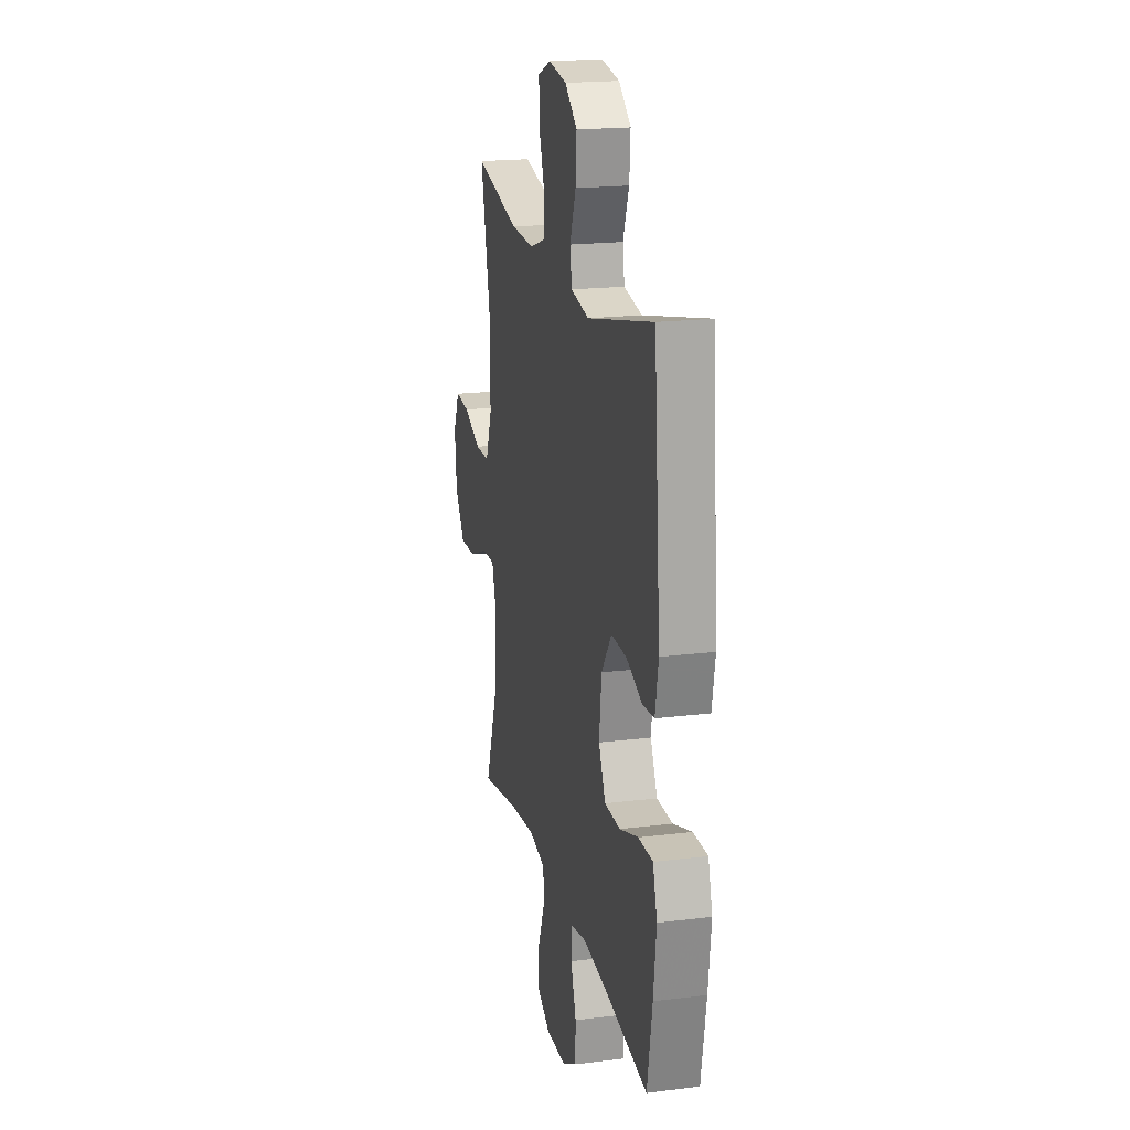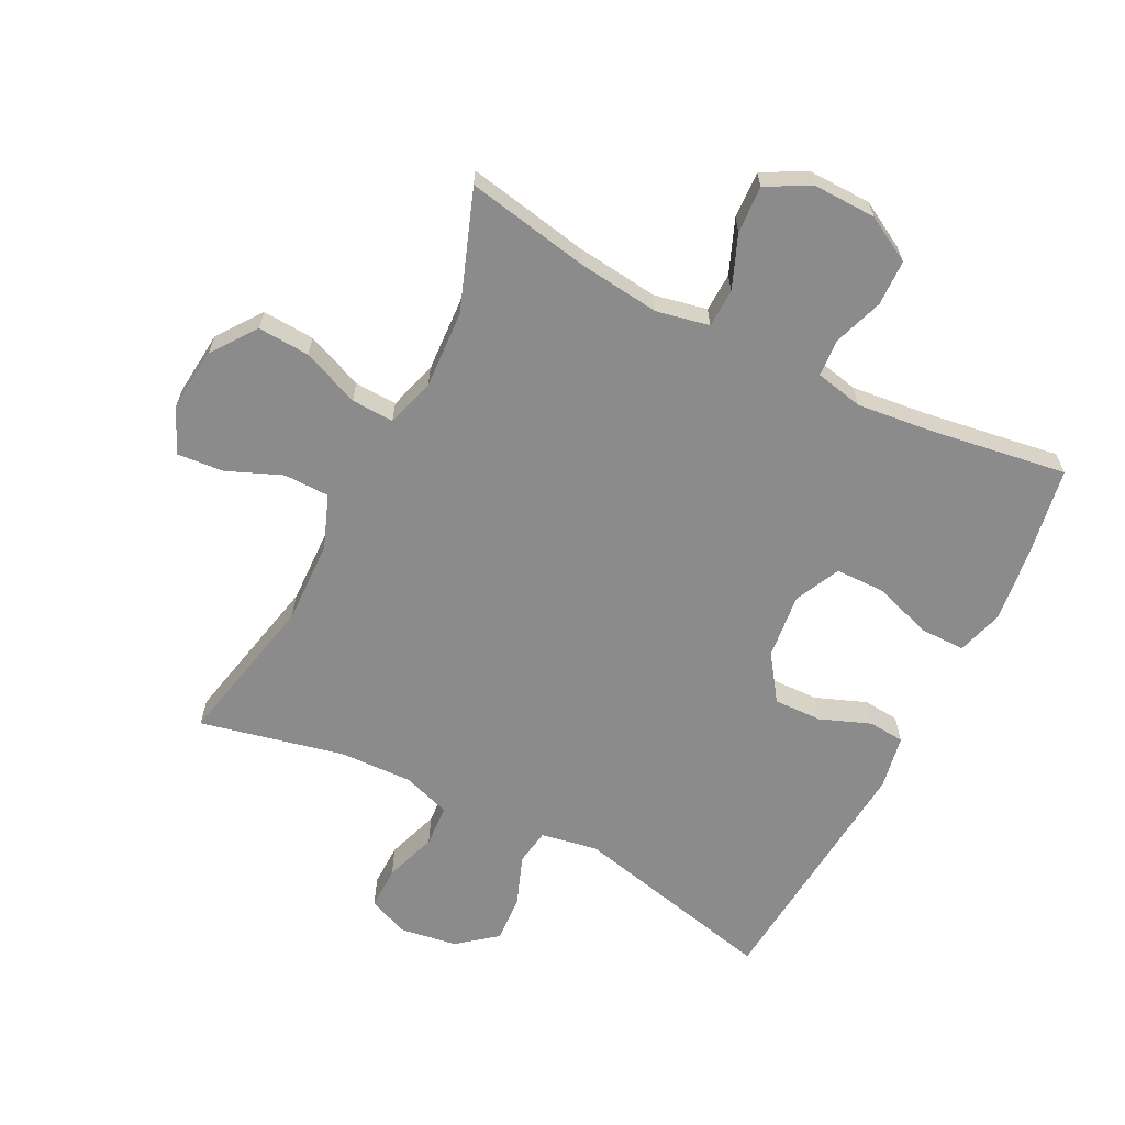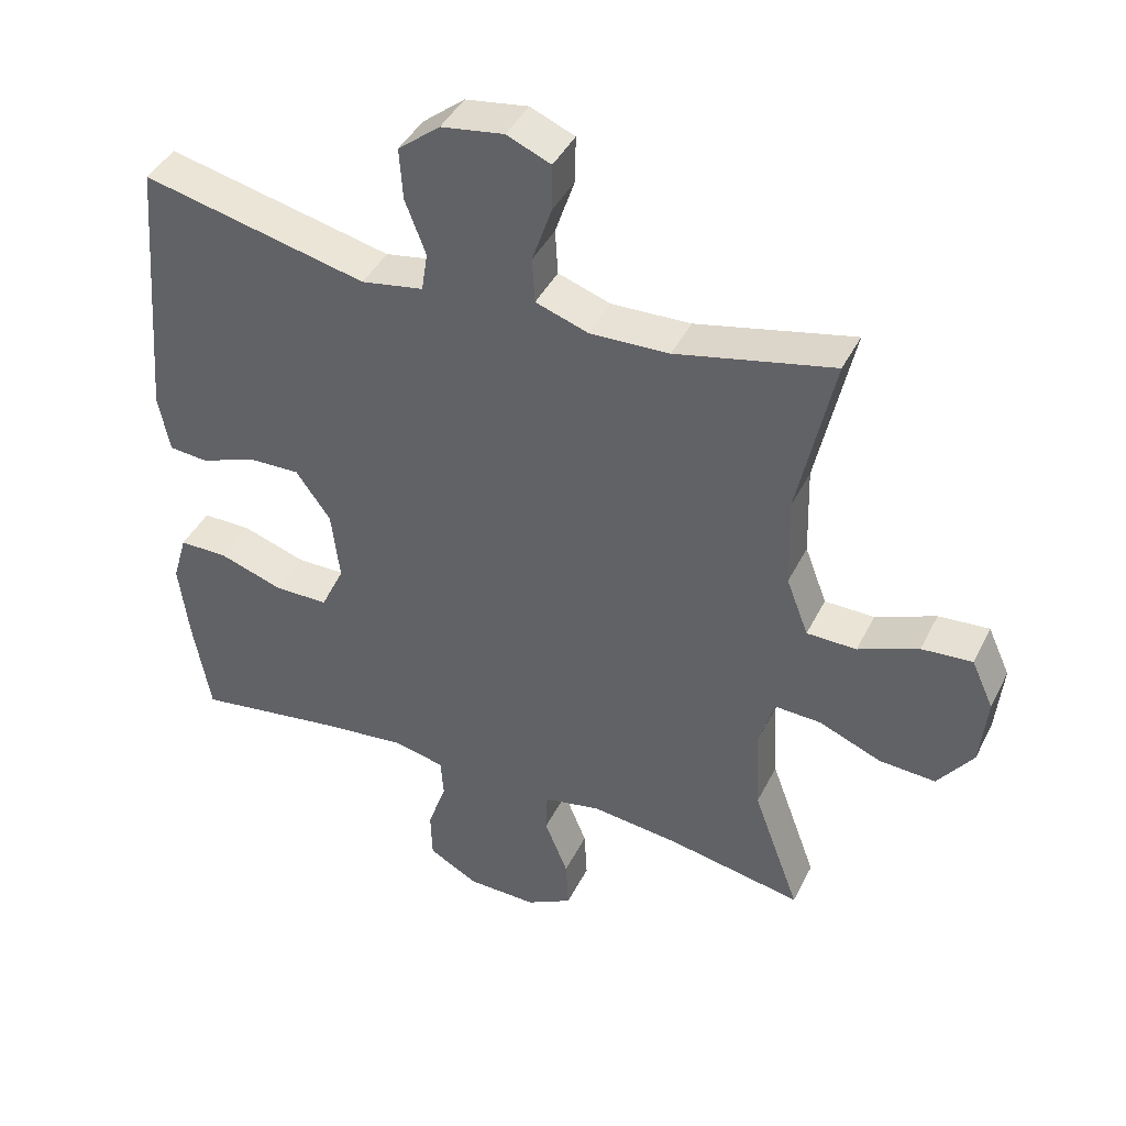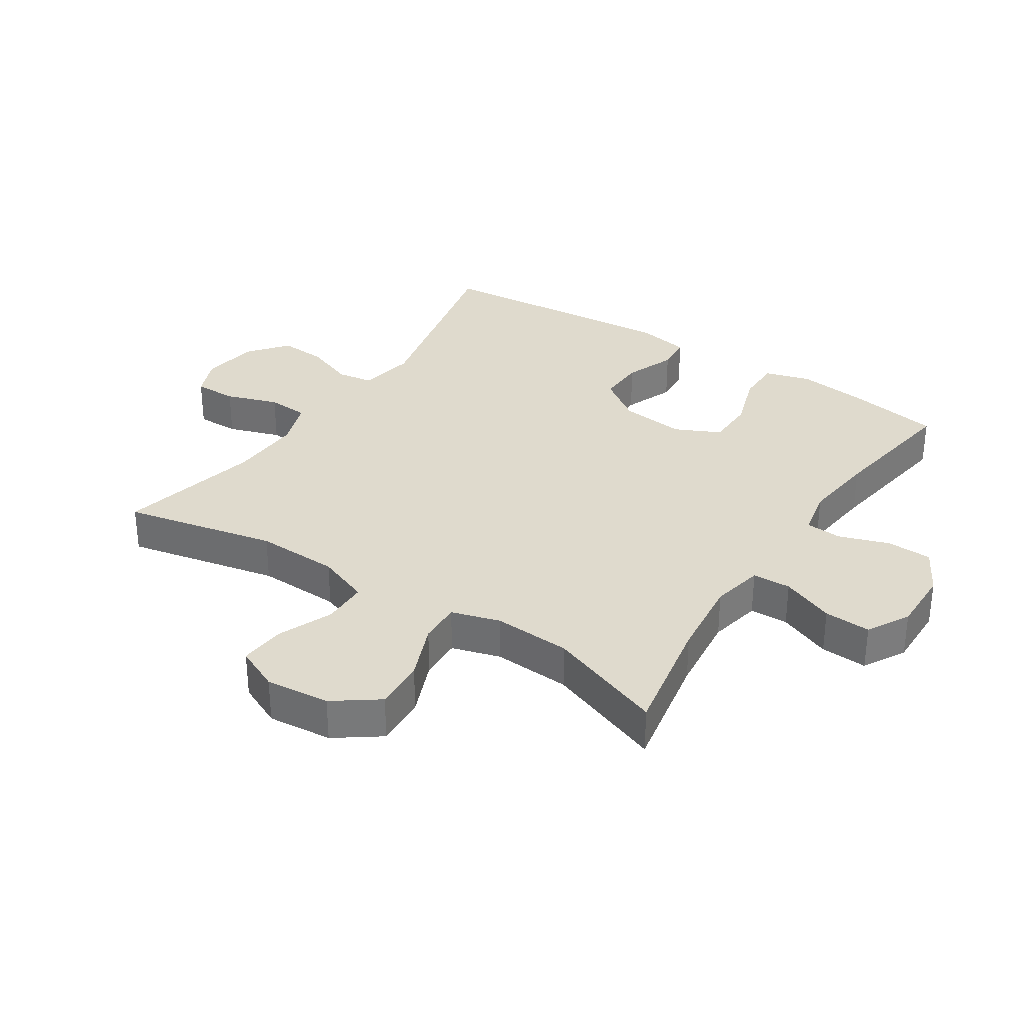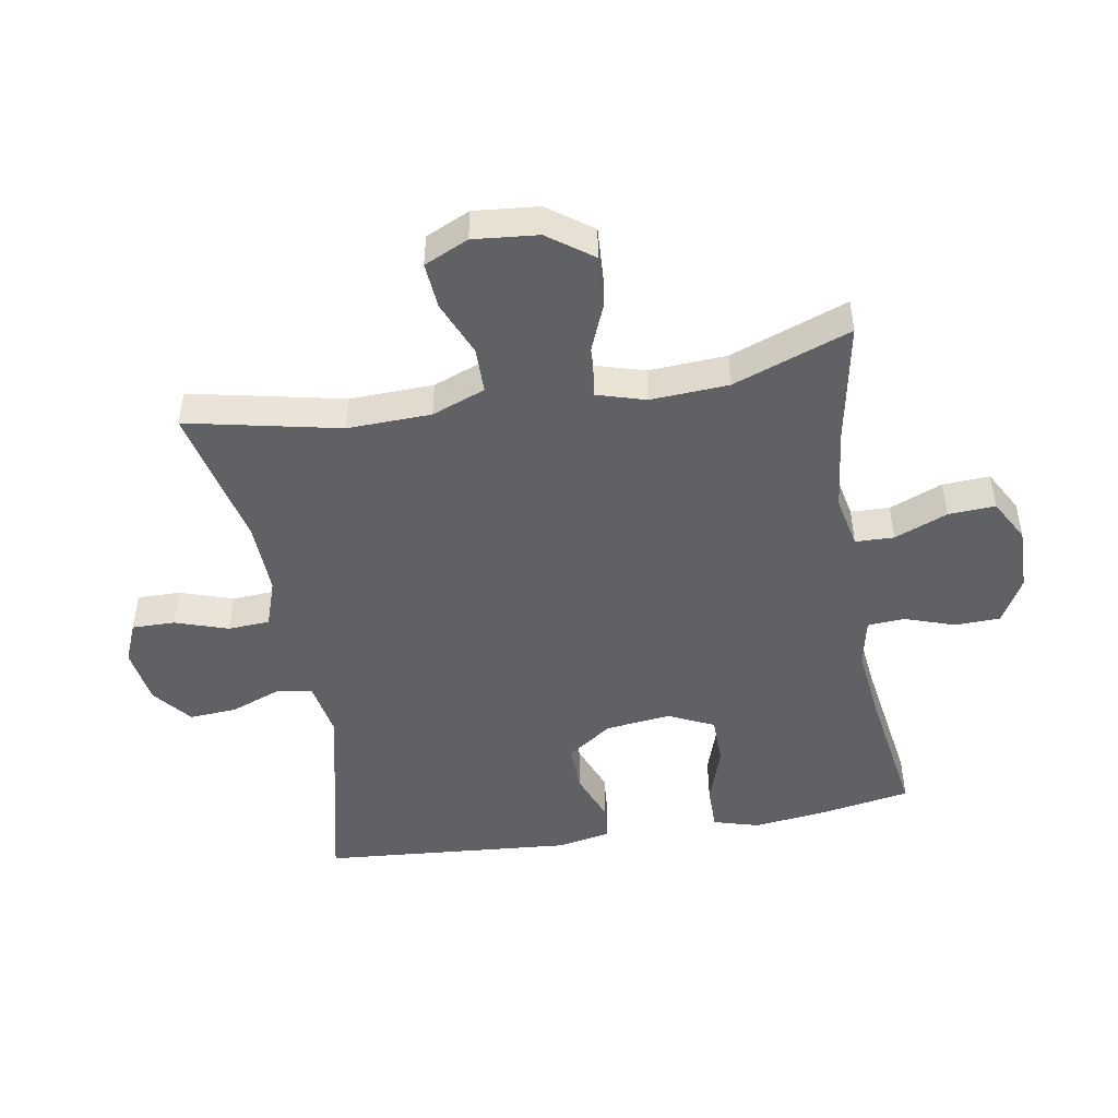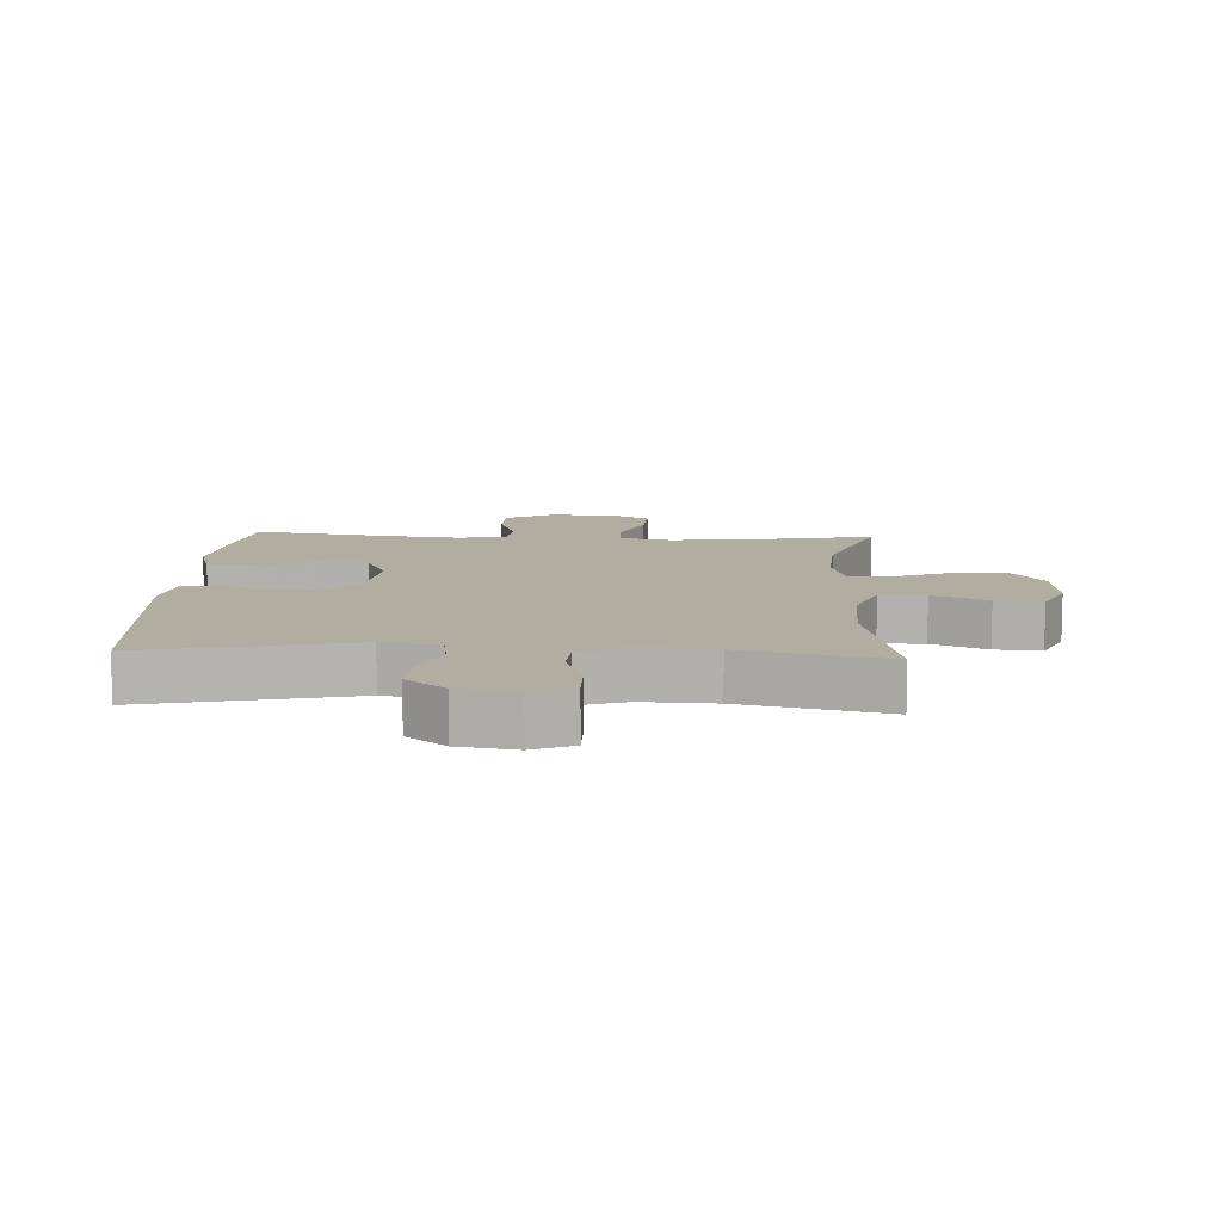
<metadata>
{"format":"obj","ext":"obj","renderer":"f3d","projection":"perspective","resolution":1024,"background":"white","views":[{"elev":19.4,"azim":-103.1,"up":"+Z"},{"elev":-63.9,"azim":153.1,"up":"+Y"},{"elev":42.1,"azim":24.9,"up":"+Z"},{"elev":32.6,"azim":123.3,"up":"+Y"},{"elev":-47.6,"azim":99.8,"up":"+Y"},{"elev":10.4,"azim":3.1,"up":"+Y"}]}
</metadata>
<code>
v -0.5 0.07 -0.5
v -0.525 0.07 -0.356
v -0.539 0.07 -0.241
v -0.518 0.07 -0.169
v -0.447 0.07 -0.169
v -0.354 0.07 -0.2
v -0.276 0.07 -0.199
v -0.242 0.07 -0.127
v -0.254 0.07 -0.024
v -0.304 0.07 0.047
v -0.38 0.07 0.045
v -0.46 0.07 0.014
v -0.517 0.07 0.019
v -0.533 0.07 0.104
v -0.5 0.07 0.5
v -0.174 0.07 0.425
v -0.084 0.07 0.441
v -0.075 0.07 0.498
v -0.105 0.07 0.577
v -0.11 0.07 0.652
v -0.049 0.07 0.701
v 0.042 0.07 0.715
v 0.106 0.07 0.688
v 0.105 0.07 0.62
v 0.077 0.07 0.537
v 0.081 0.07 0.471
v 0.157 0.07 0.445
v 0.272 0.07 0.449
v 0.5 0.07 0.5
v 0.448 0.07 0.258
v 0.452 0.07 0.126
v 0.484 0.07 0.042
v 0.556 0.07 0.041
v 0.643 0.07 0.077
v 0.716 0.07 0.083
v 0.748 0.07 0.013
v 0.738 0.07 -0.089
v 0.687 0.07 -0.159
v 0.605 0.07 -0.154
v 0.515 0.07 -0.117
v 0.448 0.07 -0.114
v 0.425 0.07 -0.191
v 0.432 0.07 -0.314
v 0.5 0.07 -0.5
v 0.306 0.07 -0.463
v 0.177 0.07 -0.448
v 0.094 0.07 -0.465
v 0.092 0.07 -0.526
v 0.126 0.07 -0.61
v 0.13 0.07 -0.684
v 0.063 0.07 -0.721
v -0.038 0.07 -0.719
v -0.11 0.07 -0.679
v -0.112 0.07 -0.607
v -0.085 0.07 -0.528
v -0.089 0.07 -0.47
v -0.165 0.07 -0.454
v -0.282 0.07 -0.467
v -0.5 0 -0.5
v -0.525 0 -0.356
v -0.539 0 -0.241
v -0.518 0 -0.169
v -0.447 0 -0.169
v -0.354 0 -0.2
v -0.276 0 -0.199
v -0.242 0 -0.127
v -0.254 0 -0.024
v -0.304 0 0.047
v -0.38 0 0.045
v -0.46 0 0.014
v -0.517 0 0.019
v -0.533 0 0.104
v -0.5 0 0.5
v -0.174 0 0.425
v -0.084 0 0.441
v -0.075 0 0.498
v -0.105 0 0.577
v -0.11 0 0.652
v -0.049 0 0.701
v 0.042 0 0.715
v 0.106 0 0.688
v 0.105 0 0.62
v 0.077 0 0.537
v 0.081 0 0.471
v 0.157 0 0.445
v 0.272 0 0.449
v 0.5 0 0.5
v 0.448 0 0.258
v 0.452 0 0.126
v 0.484 0 0.042
v 0.556 0 0.041
v 0.643 0 0.077
v 0.716 0 0.083
v 0.748 0 0.013
v 0.738 0 -0.089
v 0.687 0 -0.159
v 0.605 0 -0.154
v 0.515 0 -0.117
v 0.448 0 -0.114
v 0.425 0 -0.191
v 0.432 0 -0.314
v 0.5 0 -0.5
v 0.306 0 -0.463
v 0.177 0 -0.448
v 0.094 0 -0.465
v 0.092 0 -0.526
v 0.126 0 -0.61
v 0.13 0 -0.684
v 0.063 0 -0.721
v -0.038 0 -0.719
v -0.11 0 -0.679
v -0.112 0 -0.607
v -0.085 0 -0.528
v -0.089 0 -0.47
v -0.165 0 -0.454
v -0.282 0 -0.467
f 52 53 54 55
f 52 55 56
f 51 52 56
f 48 49 50 51
f 47 48 51 56
f 46 47 56 57
f 43 44 45
f 42 43 45 46
f 41 42 46 57
f 37 38 39 40
f 37 40 41
f 36 37 41
f 33 34 35 36
f 32 33 36 41
f 31 32 41 57
f 28 29 30
f 27 28 30 31
f 26 27 31 57
f 22 23 24 25
f 18 19 20 21
f 18 21 22 25
f 13 14 15 16
f 11 12 13 16
f 10 11 16 17
f 9 10 17
f 8 9 17
f 3 4 5 6
f 3 6 7
f 58 1 2 3
f 58 3 7
f 57 58 7 8
f 26 57 8 17
f 17 18 25 26
f 113 112 111 110
f 114 113 110
f 114 110 109
f 109 108 107 106
f 114 109 106 105
f 115 114 105 104
f 103 102 101
f 104 103 101 100
f 115 104 100 99
f 98 97 96 95
f 99 98 95
f 99 95 94
f 94 93 92 91
f 99 94 91 90
f 115 99 90 89
f 88 87 86
f 89 88 86 85
f 115 89 85 84
f 83 82 81 80
f 79 78 77 76
f 83 80 79 76
f 74 73 72 71
f 74 71 70 69
f 75 74 69 68
f 75 68 67
f 75 67 66
f 64 63 62 61
f 65 64 61
f 61 60 59 116
f 65 61 116
f 66 65 116 115
f 75 66 115 84
f 84 83 76 75
f 1 59 60 2
f 2 60 61 3
f 3 61 62 4
f 4 62 63 5
f 5 63 64 6
f 6 64 65 7
f 7 65 66 8
f 8 66 67 9
f 9 67 68 10
f 10 68 69 11
f 11 69 70 12
f 12 70 71 13
f 13 71 72 14
f 14 72 73 15
f 15 73 74 16
f 16 74 75 17
f 17 75 76 18
f 18 76 77 19
f 19 77 78 20
f 20 78 79 21
f 21 79 80 22
f 22 80 81 23
f 23 81 82 24
f 24 82 83 25
f 25 83 84 26
f 26 84 85 27
f 27 85 86 28
f 28 86 87 29
f 29 87 88 30
f 30 88 89 31
f 31 89 90 32
f 32 90 91 33
f 33 91 92 34
f 34 92 93 35
f 35 93 94 36
f 36 94 95 37
f 37 95 96 38
f 38 96 97 39
f 39 97 98 40
f 40 98 99 41
f 41 99 100 42
f 42 100 101 43
f 43 101 102 44
f 44 102 103 45
f 45 103 104 46
f 46 104 105 47
f 47 105 106 48
f 48 106 107 49
f 49 107 108 50
f 50 108 109 51
f 51 109 110 52
f 52 110 111 53
f 53 111 112 54
f 54 112 113 55
f 55 113 114 56
f 56 114 115 57
f 57 115 116 58
f 58 116 59 1

</code>
